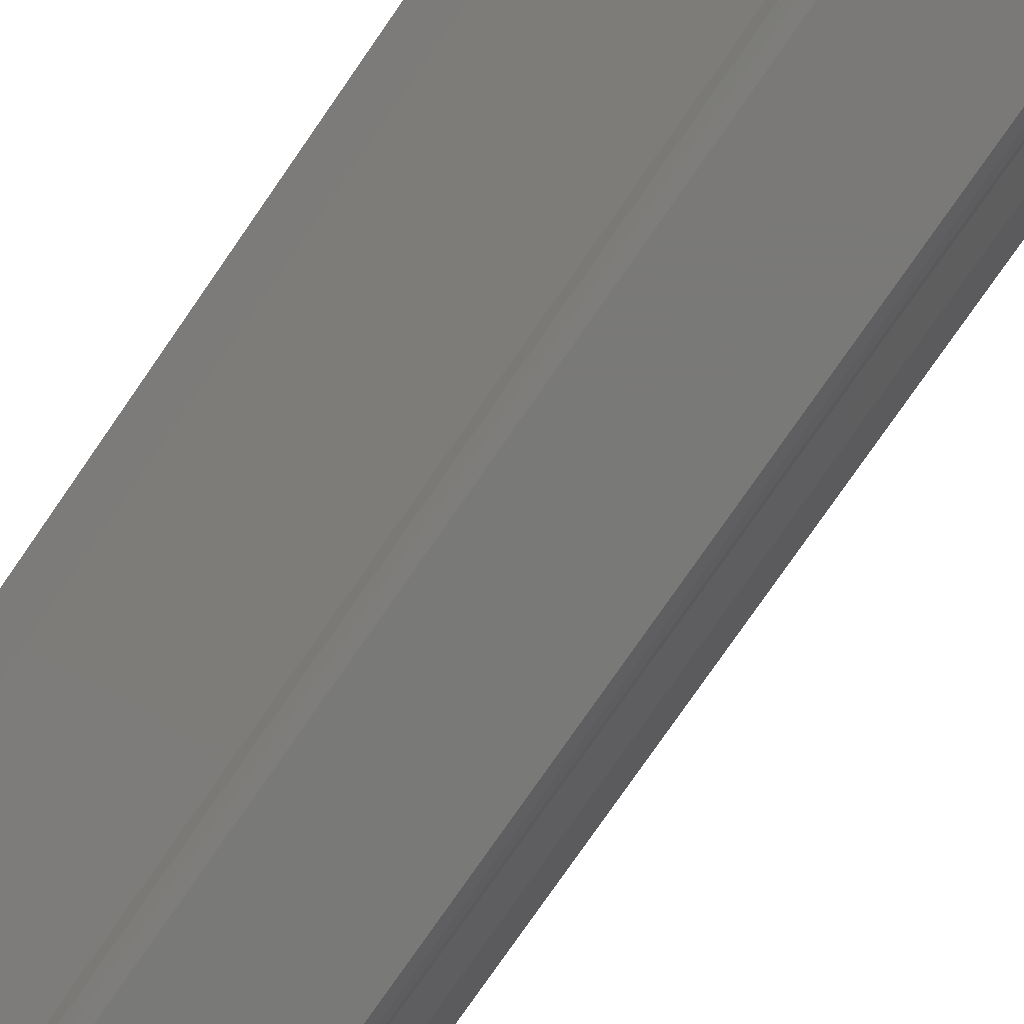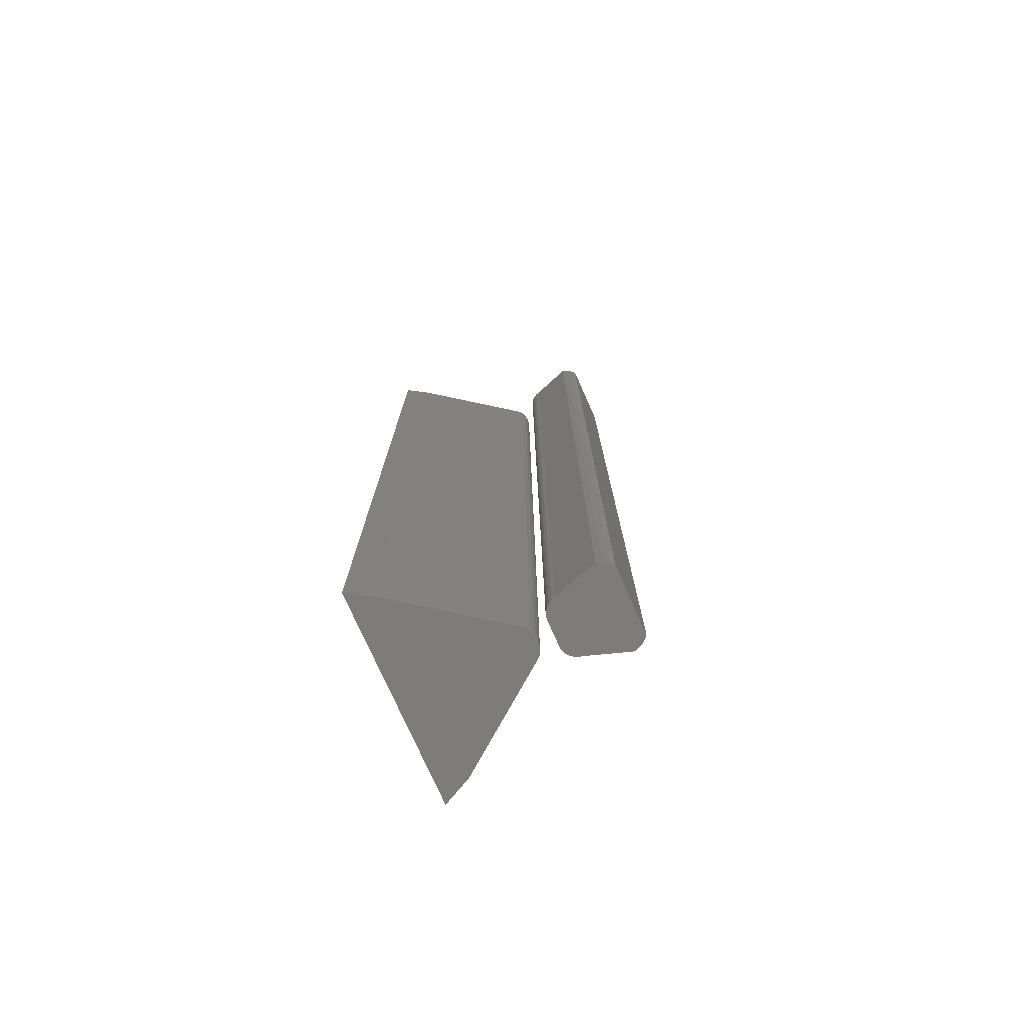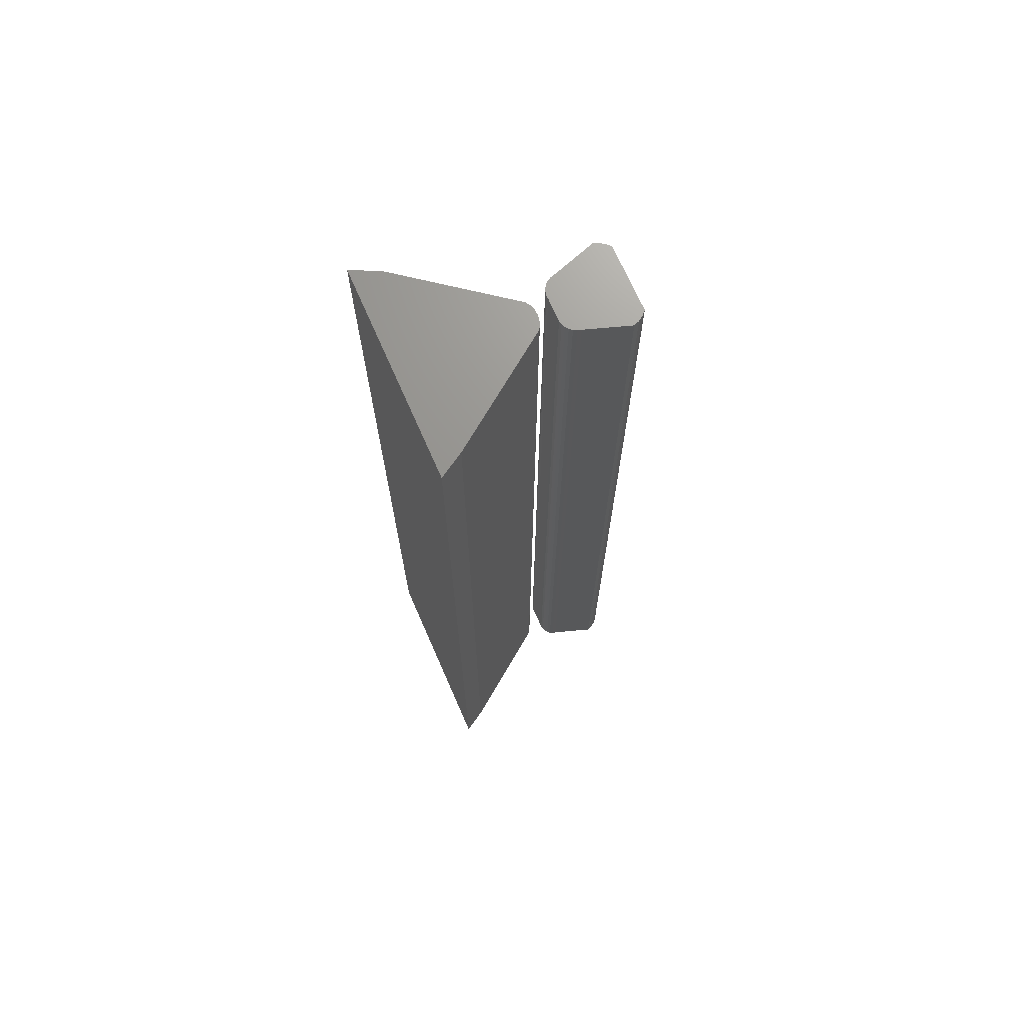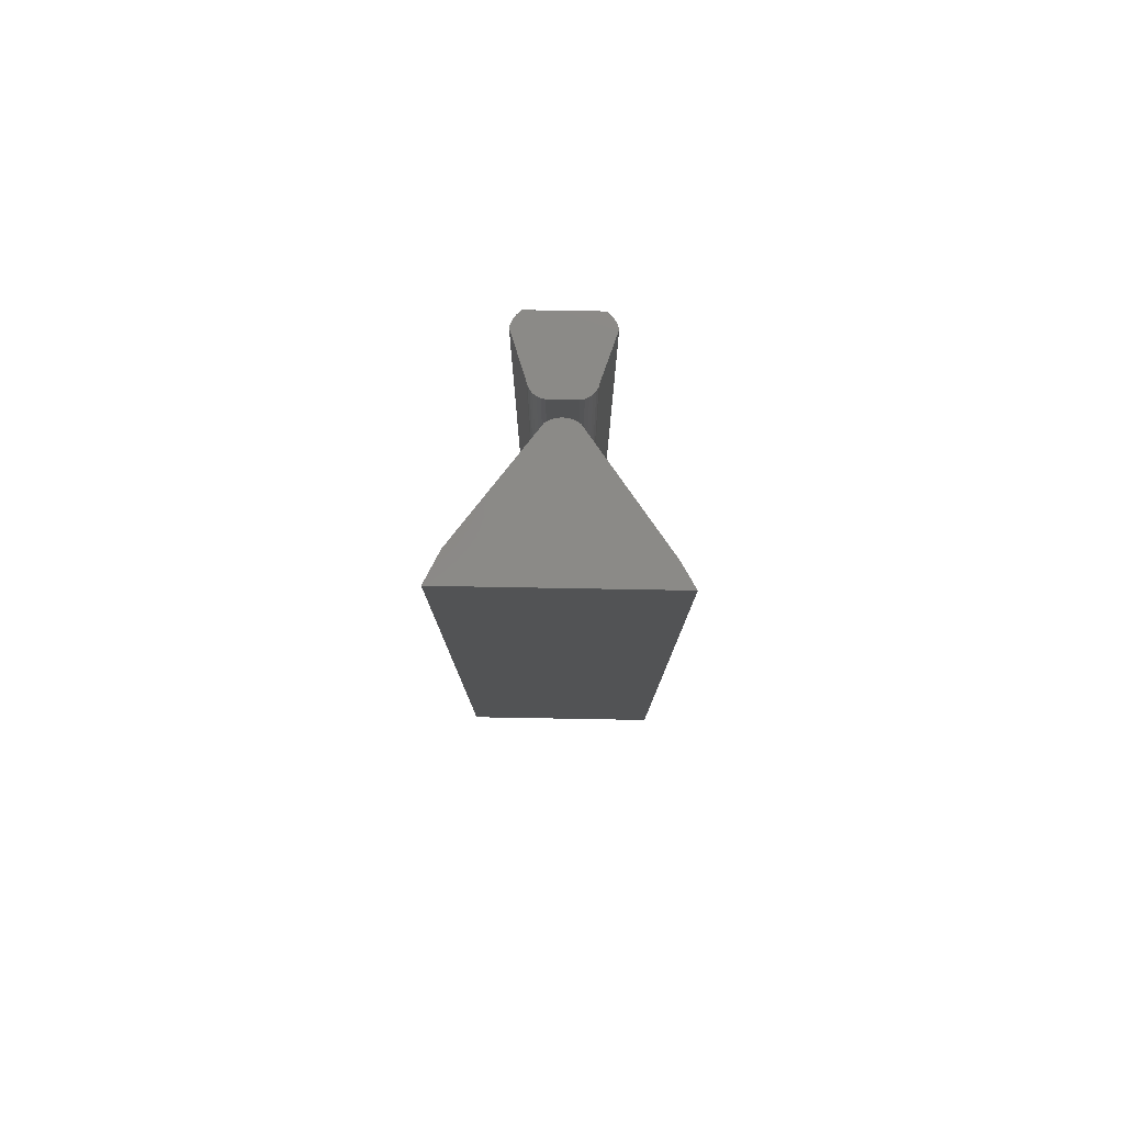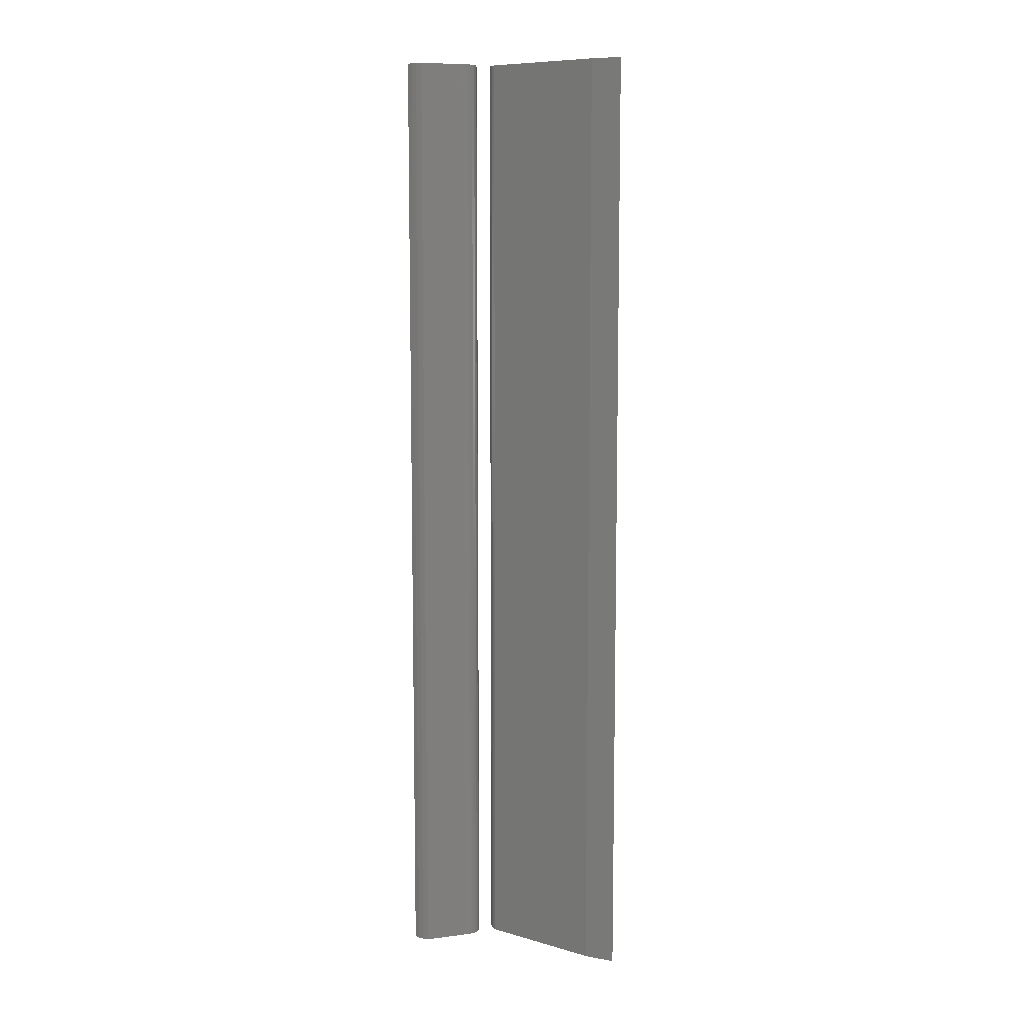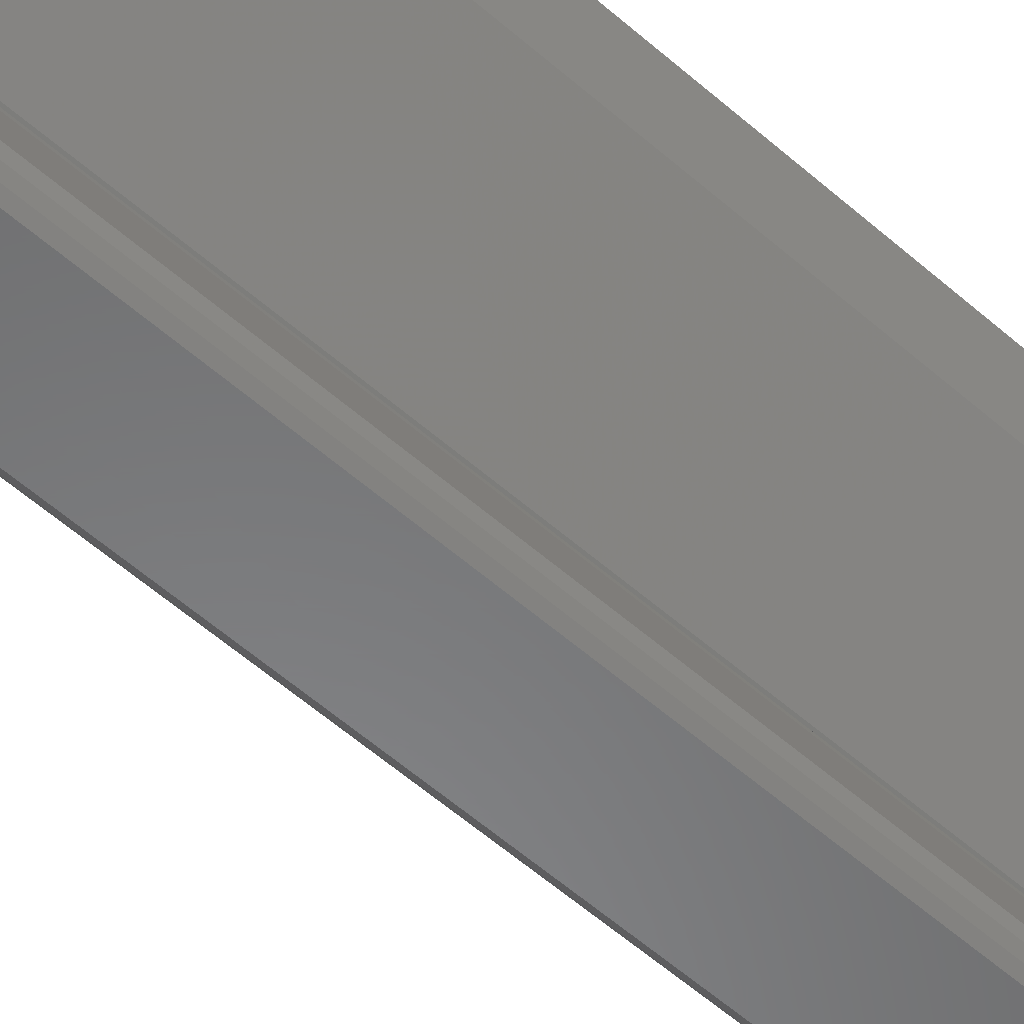
<metadata>
{"format":"stl","ext":"stl","renderer":"f3d","projection":"perspective","resolution":1024,"background":"white","views":[{"elev":-72.2,"azim":146.0,"up":"+Z"},{"elev":-75.9,"azim":114.0,"up":"+Y"},{"elev":70.6,"azim":66.3,"up":"+Y"},{"elev":79.5,"azim":1.0,"up":"+Y"},{"elev":8.9,"azim":-90.3,"up":"+Y"},{"elev":-55.4,"azim":-133.0,"up":"+Z"}]}
</metadata>
<code>
# stl→obj: 105 verts, 202 faces
v -0.2228 -0.01587 -0.6199
v -0.2524 -1.016 -0.5607
v -0.2524 -0.01587 -0.5607
v -0.2228 -1.016 -0.6199
v 0.1822 -1.016 -0.5607
v 0.1822 -0.01587 -0.5607
v -0.06473 -0.01587 -0.8273
v -0.06473 -1.016 -0.8273
v -0.2524 0.9841 -0.5607
v -0.2228 0.9841 -0.6199
v -0.005467 -1.016 -0.8273
v -0.05564 -1.016 -0.8327
v -0.04561 -1.016 -0.8361
v -0.0351 -1.016 -0.8372
v -0.02459 -1.016 -0.8361
v -0.01456 -1.016 -0.8327
v 0.1526 -1.016 -0.6101
v 0.1526 -0.01587 -0.6101
v 0.1822 0.9841 -0.5607
v -0.05564 -0.01587 -0.8327
v -0.04561 -0.01587 -0.8361
v -0.0351 -0.01587 -0.8372
v -0.02459 -0.01587 -0.8361
v -0.01456 -0.01587 -0.8327
v -0.005467 -0.01587 -0.8273
v -0.06473 0.9841 -0.8273
v -0.005467 0.9841 -0.8273
v -0.05564 0.9841 -0.8327
v -0.04561 0.9841 -0.8361
v -0.0351 0.9841 -0.8372
v -0.02459 0.9841 -0.8361
v -0.01456 0.9841 -0.8327
v 0.1526 0.9841 -0.6101
v -0.1196 -0.01587 -0.9966
v -0.124 -1.016 -0.9854
v -0.124 -0.01587 -0.9854
v -0.1196 -1.016 -0.9966
v -0.1129 -0.01587 -1.007
v -0.1129 -1.016 -1.007
v -0.1042 -0.01587 -1.015
v -0.1042 -1.016 -1.015
v -0.09436 -1.016 -0.8965
v -0.09436 -0.01587 -0.8965
v 0.03404 -0.01587 -1.015
v 0.03404 -1.016 -1.015
v -0.124 0.9841 -0.9854
v -0.1196 0.9841 -0.9966
v -0.1129 0.9841 -1.007
v -0.1042 0.9841 -1.015
v 0.05379 -1.016 -0.9854
v 0.04271 -1.016 -1.007
v 0.04939 -1.016 -0.9966
v -0.05485 -1.016 -0.8668
v -0.06267 -1.016 -0.8666
v -0.07034 -1.016 -0.8681
v -0.07748 -1.016 -0.8713
v -0.08374 -1.016 -0.876
v -0.08879 -1.016 -0.882
v -0.09239 -1.016 -0.8889
v 0.02416 -1.016 -0.8965
v -0.01534 -1.016 -0.8668
v 0.01354 -1.016 -0.876
v 0.0222 -1.016 -0.8889
v 0.0186 -1.016 -0.882
v 0.007286 -1.016 -0.8713
v 0.0001436 -1.016 -0.8681
v -0.007528 -1.016 -0.8666
v -0.06267 -0.01587 -0.8666
v -0.05485 -0.01587 -0.8668
v -0.07034 -0.01587 -0.8681
v -0.07748 -0.01587 -0.8713
v -0.08374 -0.01587 -0.876
v -0.08879 -0.01587 -0.882
v -0.09239 -0.01587 -0.8889
v -0.09436 0.9841 -0.8965
v 0.04271 -0.01587 -1.007
v 0.04939 -0.01587 -0.9966
v 0.05379 -0.01587 -0.9854
v 0.03404 0.9841 -1.015
v 0.05379 0.9841 -0.9854
v 0.04271 0.9841 -1.007
v 0.04939 0.9841 -0.9966
v -0.05485 0.9841 -0.8668
v -0.07034 0.9841 -0.8681
v -0.06267 0.9841 -0.8666
v -0.07748 0.9841 -0.8713
v -0.08374 0.9841 -0.876
v -0.08879 0.9841 -0.882
v -0.09239 0.9841 -0.8889
v 0.02416 0.9841 -0.8965
v -0.01534 0.9841 -0.8668
v 0.01354 0.9841 -0.876
v 0.0222 0.9841 -0.8889
v 0.0186 0.9841 -0.882
v 0.0001436 0.9841 -0.8681
v 0.007286 0.9841 -0.8713
v -0.007528 0.9841 -0.8666
v 0.02416 -0.01587 -0.8965
v 0.0222 -0.01587 -0.8889
v 0.0186 -0.01587 -0.882
v 0.01354 -0.01587 -0.876
v 0.007286 -0.01587 -0.8713
v 0.0001436 -0.01587 -0.8681
v -0.007528 -0.01587 -0.8666
v -0.01534 -0.01587 -0.8668
f 1 2 3
f 1 4 2
f 3 5 6
f 3 2 5
f 7 4 1
f 7 8 4
f 1 3 9
f 1 9 10
f 11 4 8
f 11 8 12
f 11 12 13
f 11 13 14
f 11 14 15
f 11 15 16
f 17 2 4
f 17 4 11
f 5 2 17
f 6 17 18
f 6 5 17
f 3 6 19
f 3 19 9
f 20 8 7
f 20 12 8
f 21 13 12
f 21 12 20
f 22 14 13
f 22 13 21
f 23 15 14
f 23 14 22
f 24 16 15
f 24 15 23
f 25 11 16
f 25 16 24
f 7 1 10
f 7 10 26
f 27 26 10
f 27 28 26
f 27 29 28
f 27 30 29
f 27 31 30
f 27 32 31
f 33 10 9
f 33 27 10
f 19 33 9
f 18 11 25
f 18 17 11
f 6 18 33
f 6 33 19
f 20 7 26
f 20 26 28
f 21 28 29
f 21 20 28
f 22 29 30
f 22 21 29
f 23 30 31
f 23 22 30
f 24 31 32
f 24 23 31
f 25 32 27
f 25 24 32
f 18 25 27
f 18 27 33
f 34 35 36
f 34 37 35
f 38 39 37
f 38 37 34
f 40 41 39
f 40 39 38
f 36 42 43
f 36 35 42
f 44 41 40
f 44 45 41
f 34 36 46
f 34 46 47
f 38 47 48
f 38 34 47
f 40 48 49
f 40 38 48
f 35 37 39
f 35 39 41
f 42 35 41
f 50 45 51
f 50 51 52
f 53 54 55
f 53 55 56
f 53 56 57
f 53 57 58
f 53 58 59
f 53 59 42
f 60 41 45
f 60 61 53
f 60 42 41
f 60 45 50
f 60 53 42
f 62 60 63
f 62 63 64
f 62 65 66
f 62 66 67
f 62 67 61
f 62 61 60
f 68 53 69
f 68 54 53
f 70 55 54
f 70 54 68
f 71 56 55
f 71 55 70
f 72 57 56
f 72 56 71
f 73 58 57
f 73 57 72
f 74 59 58
f 74 58 73
f 43 42 59
f 43 59 74
f 36 43 75
f 36 75 46
f 76 45 44
f 76 51 45
f 77 52 51
f 77 51 76
f 78 50 52
f 78 52 77
f 44 40 49
f 44 49 79
f 46 48 47
f 46 49 48
f 75 49 46
f 80 81 79
f 80 82 81
f 83 84 85
f 83 86 84
f 83 87 86
f 83 88 87
f 83 89 88
f 83 75 89
f 90 79 49
f 90 83 91
f 90 49 75
f 90 80 79
f 90 75 83
f 92 93 90
f 92 94 93
f 92 95 96
f 92 97 95
f 92 91 97
f 92 90 91
f 98 50 78
f 98 60 50
f 99 60 98
f 99 63 60
f 100 64 63
f 100 63 99
f 101 62 64
f 101 64 100
f 102 65 62
f 102 62 101
f 103 66 65
f 103 65 102
f 104 67 66
f 104 66 103
f 105 61 67
f 105 67 104
f 69 61 105
f 69 53 61
f 68 69 83
f 68 83 85
f 70 85 84
f 70 68 85
f 71 84 86
f 71 70 84
f 72 86 87
f 72 71 86
f 73 87 88
f 73 72 87
f 74 88 89
f 74 73 88
f 43 89 75
f 43 74 89
f 76 44 79
f 76 79 81
f 77 81 82
f 77 76 81
f 78 82 80
f 78 77 82
f 98 78 80
f 98 80 90
f 99 98 90
f 99 90 93
f 100 93 94
f 100 99 93
f 101 94 92
f 101 100 94
f 102 92 96
f 102 101 92
f 103 96 95
f 103 102 96
f 104 95 97
f 104 103 95
f 105 97 91
f 105 104 97
f 69 105 91
f 69 91 83

</code>
